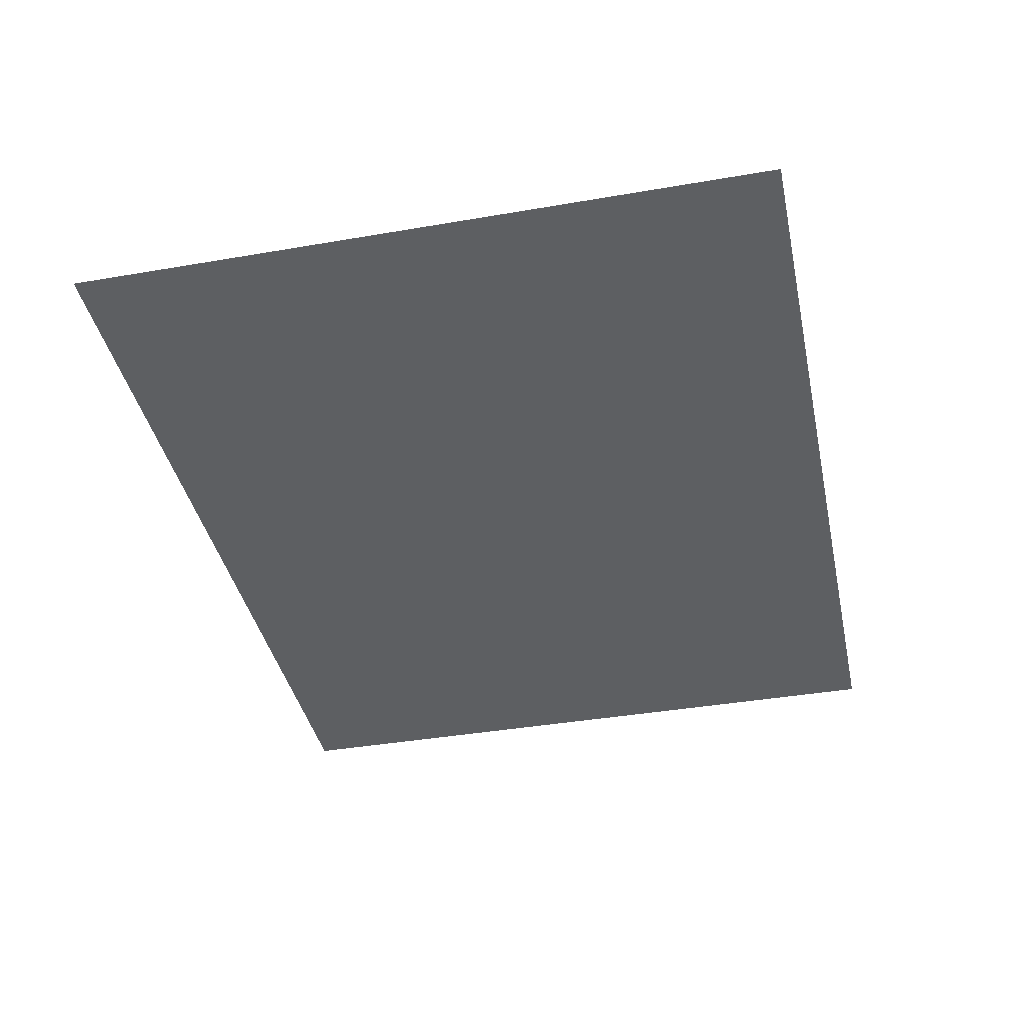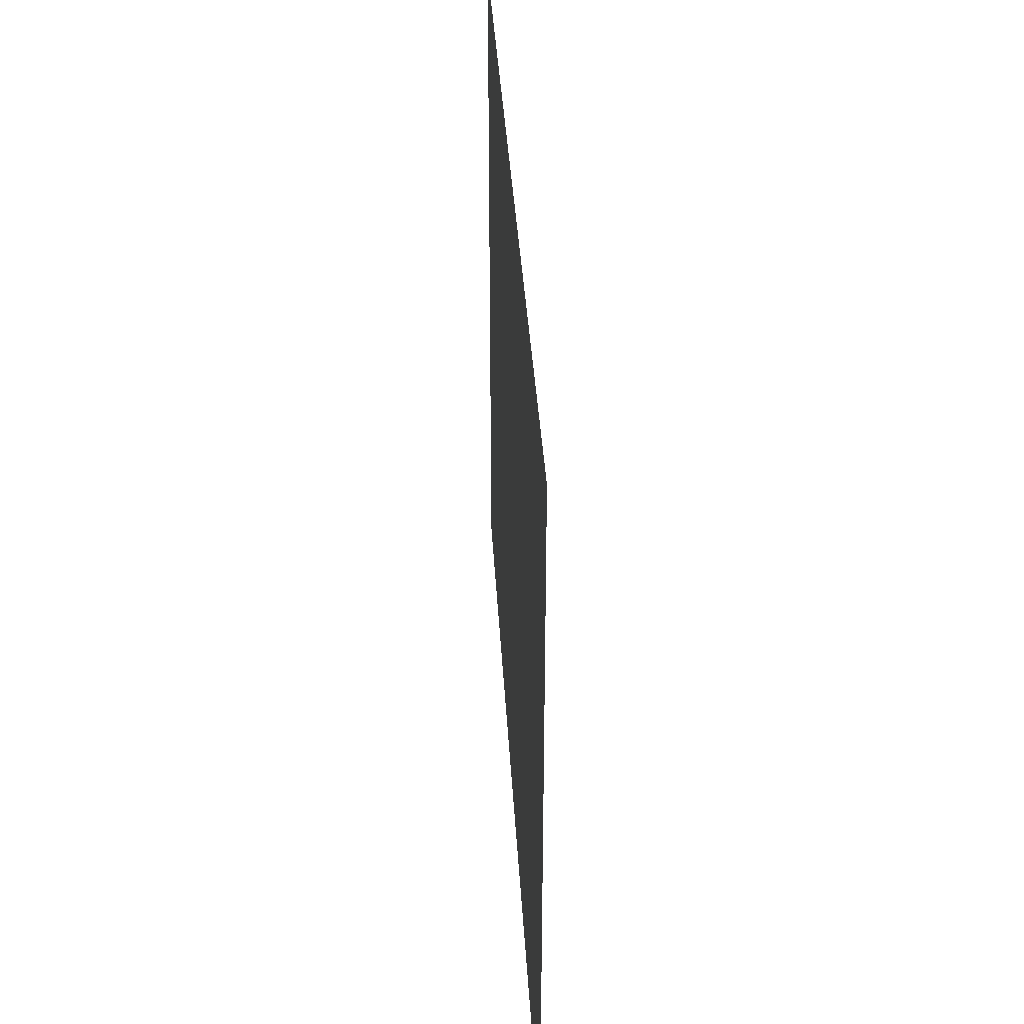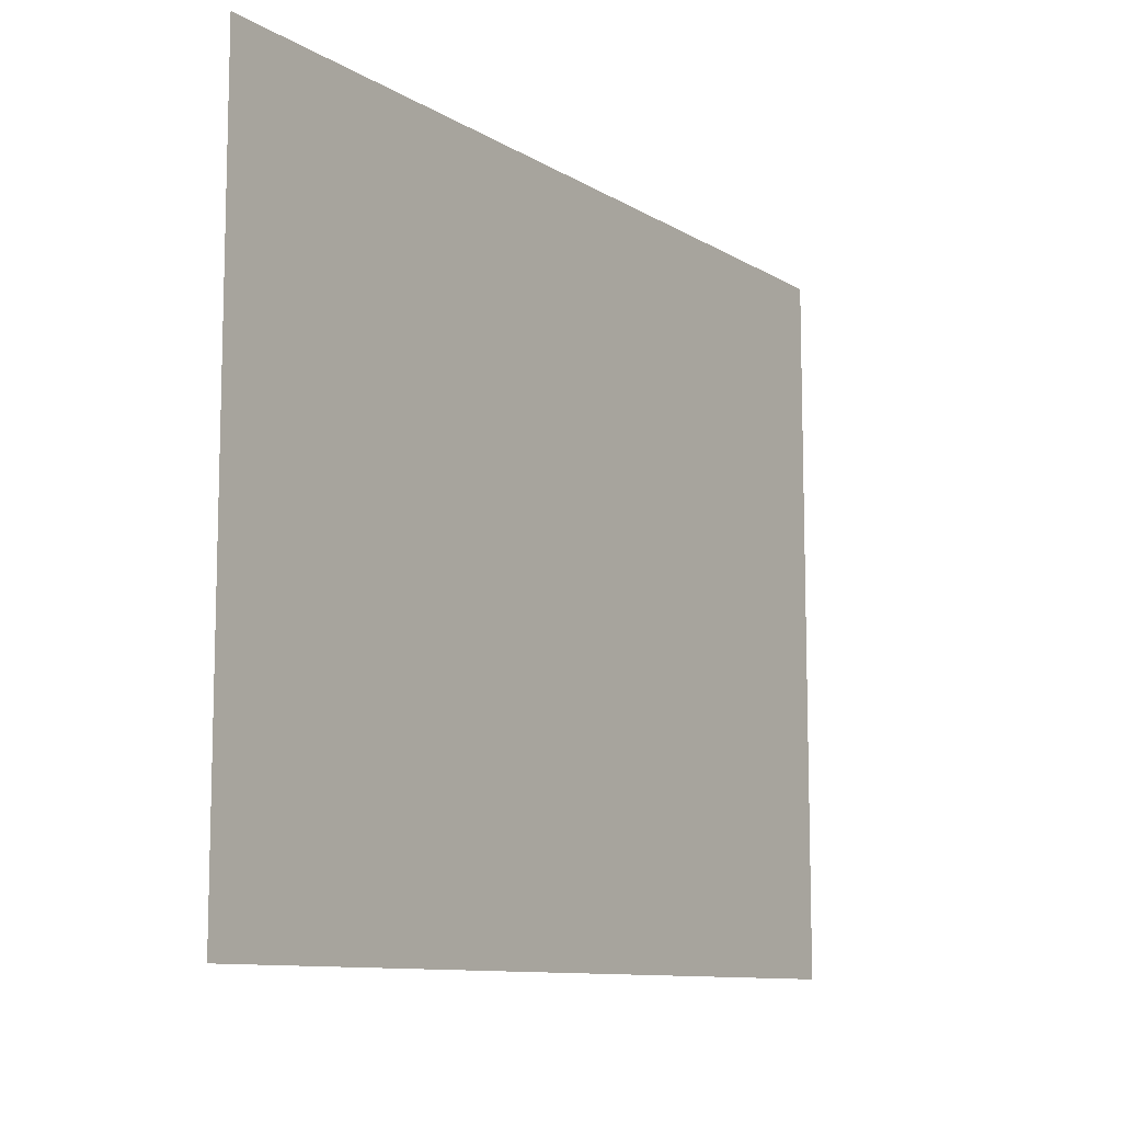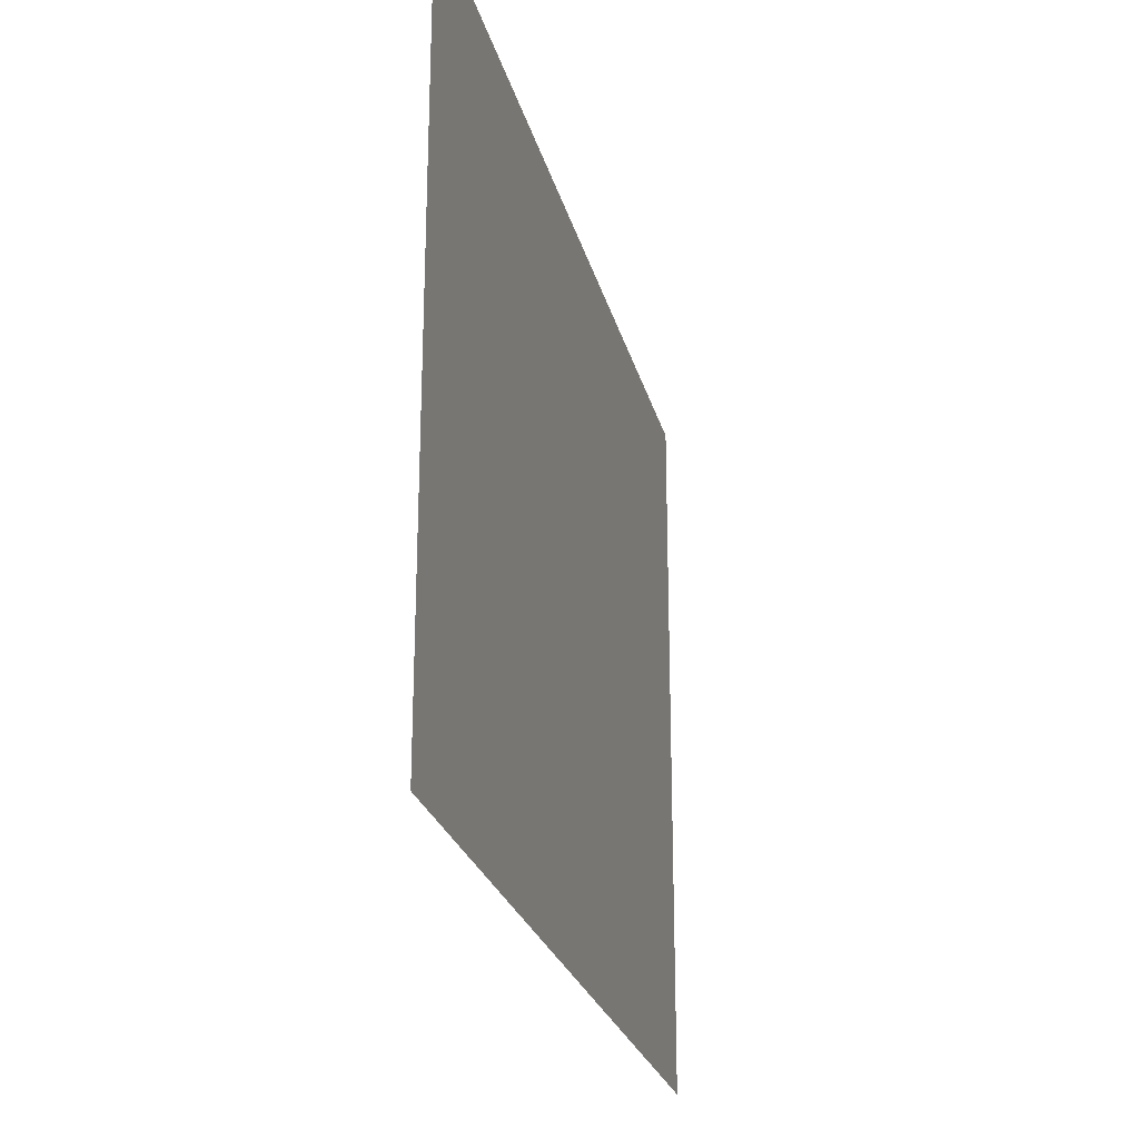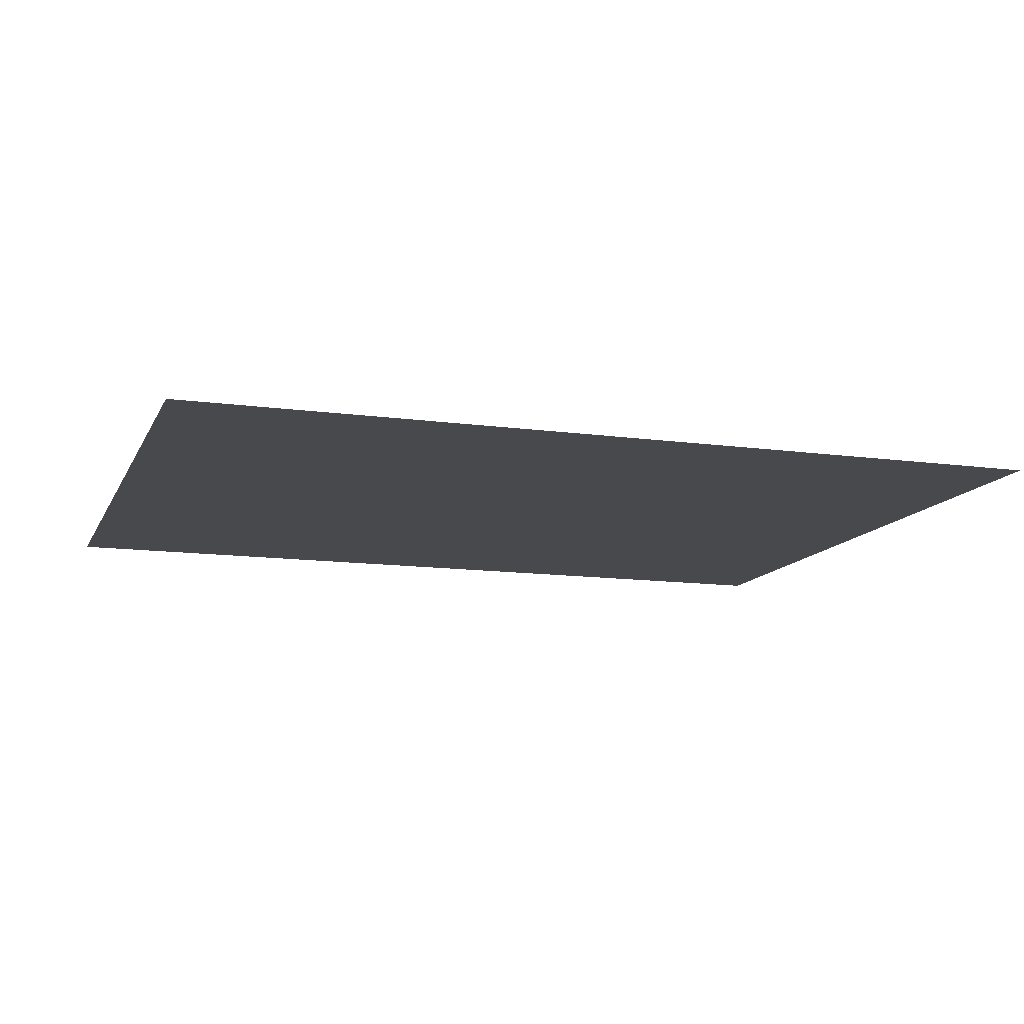
<metadata>
{"format":"obj","ext":"obj","renderer":"f3d","projection":"perspective","resolution":1024,"background":"white","views":[{"elev":-39.5,"azim":102.1,"up":"+Y"},{"elev":36.7,"azim":86.8,"up":"+Z"},{"elev":-10.3,"azim":124.1,"up":"+Z"},{"elev":-24.5,"azim":-76.6,"up":"+Z"},{"elev":-12.5,"azim":-17.9,"up":"+Y"}]}
</metadata>
<code>
o Group11/mesh10/mesh10-geometry/material_1/component_0#mesh10-geometry
v -0.09527 -0.2103 -0.203
v -0.008621 -0.2103 -0.1338
v -0.09527 -0.2103 -0.1338
v -0.09527 -0.2103 -0.1338
v -0.008621 -0.2103 -0.1338
v -0.09527 -0.2103 -0.203
v -0.008621 -0.2103 -0.1338
v -0.09527 -0.2103 -0.203
v -0.008621 -0.2103 -0.203
v -0.008621 -0.2103 -0.203
v -0.09527 -0.2103 -0.203
v -0.008621 -0.2103 -0.1338
f 1 2 3
f 4 5 6
f 7 8 9
f 10 11 12

</code>
